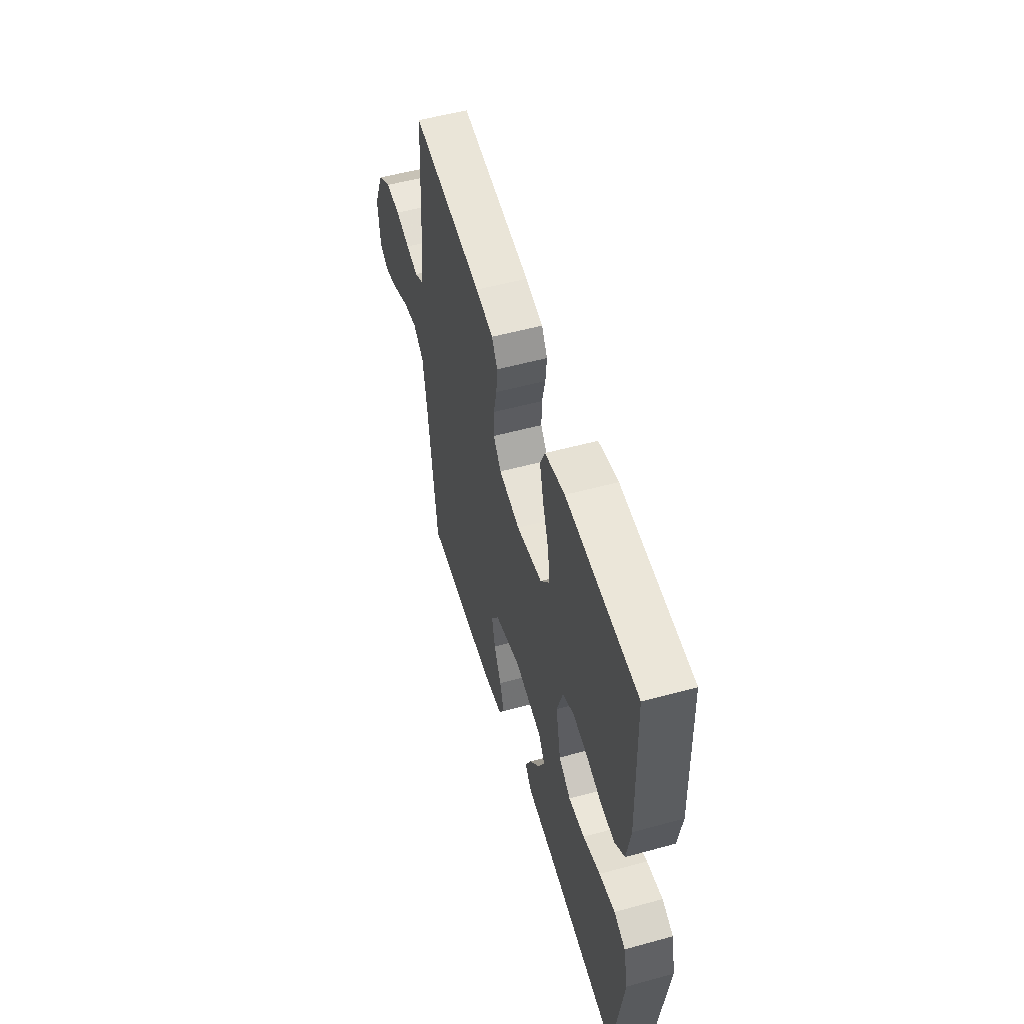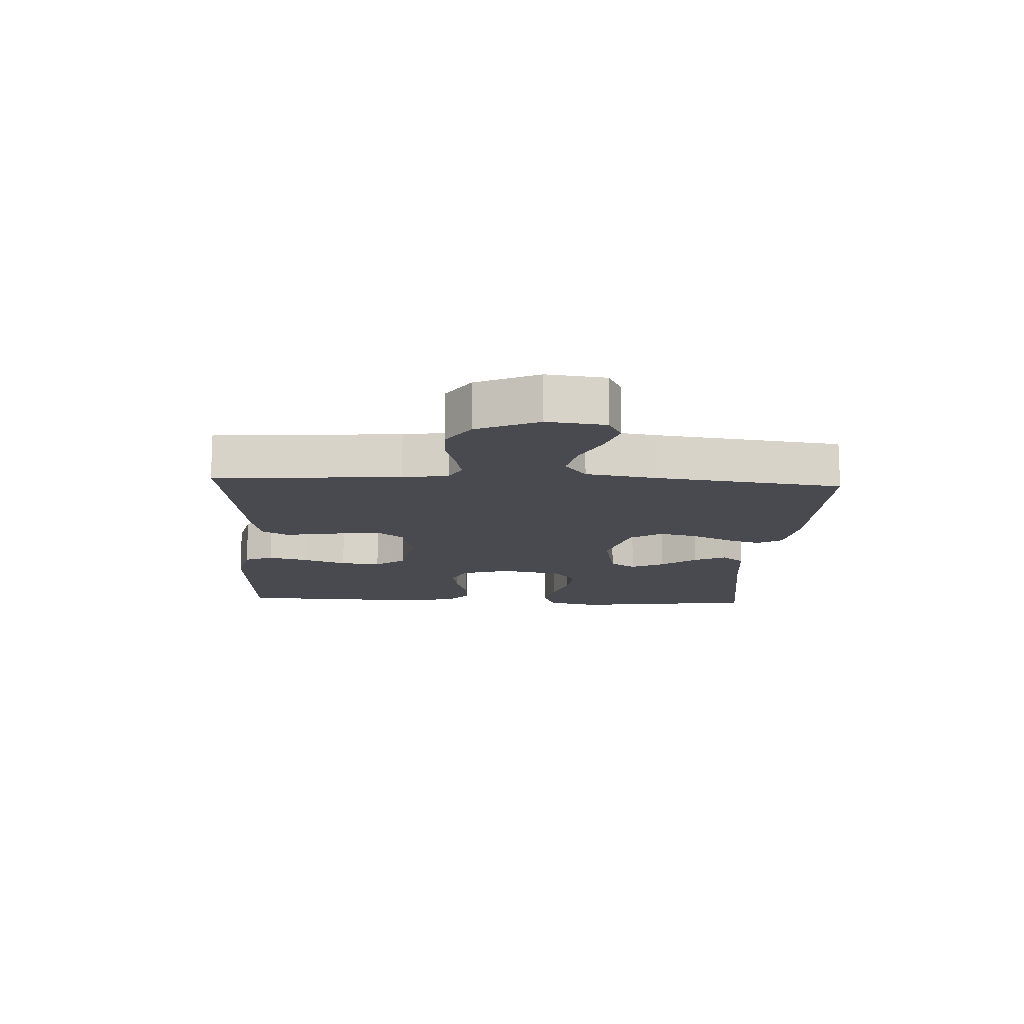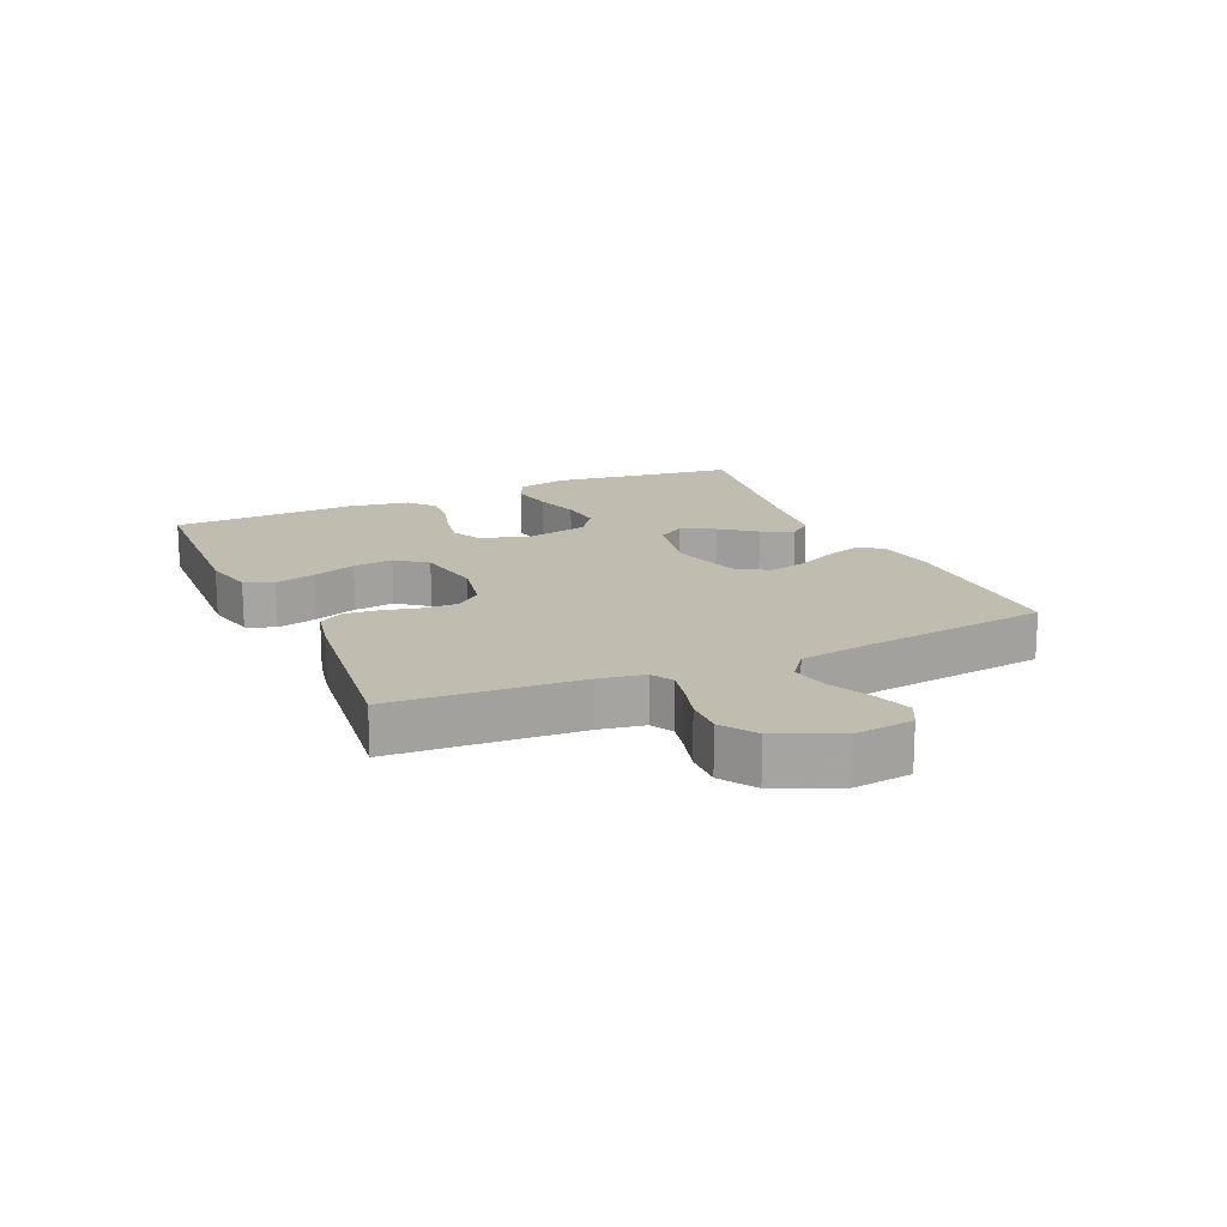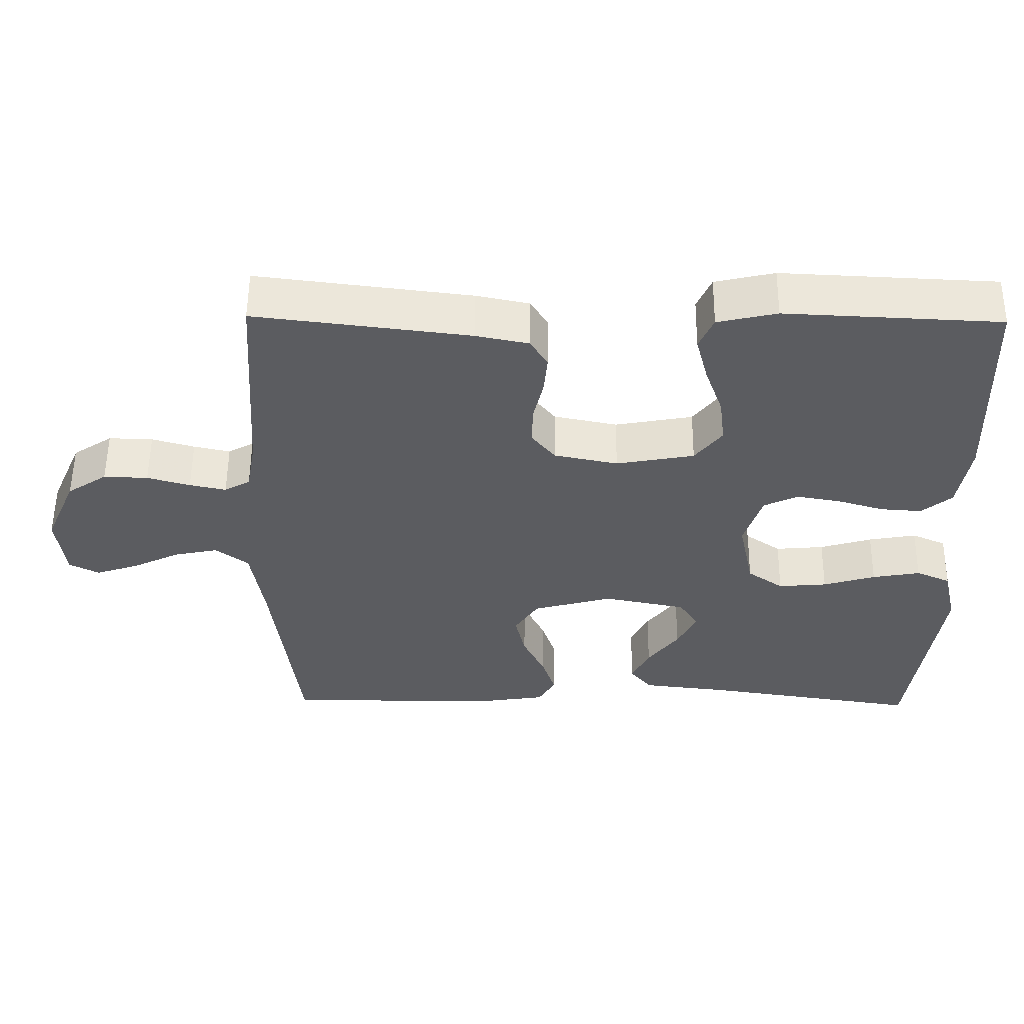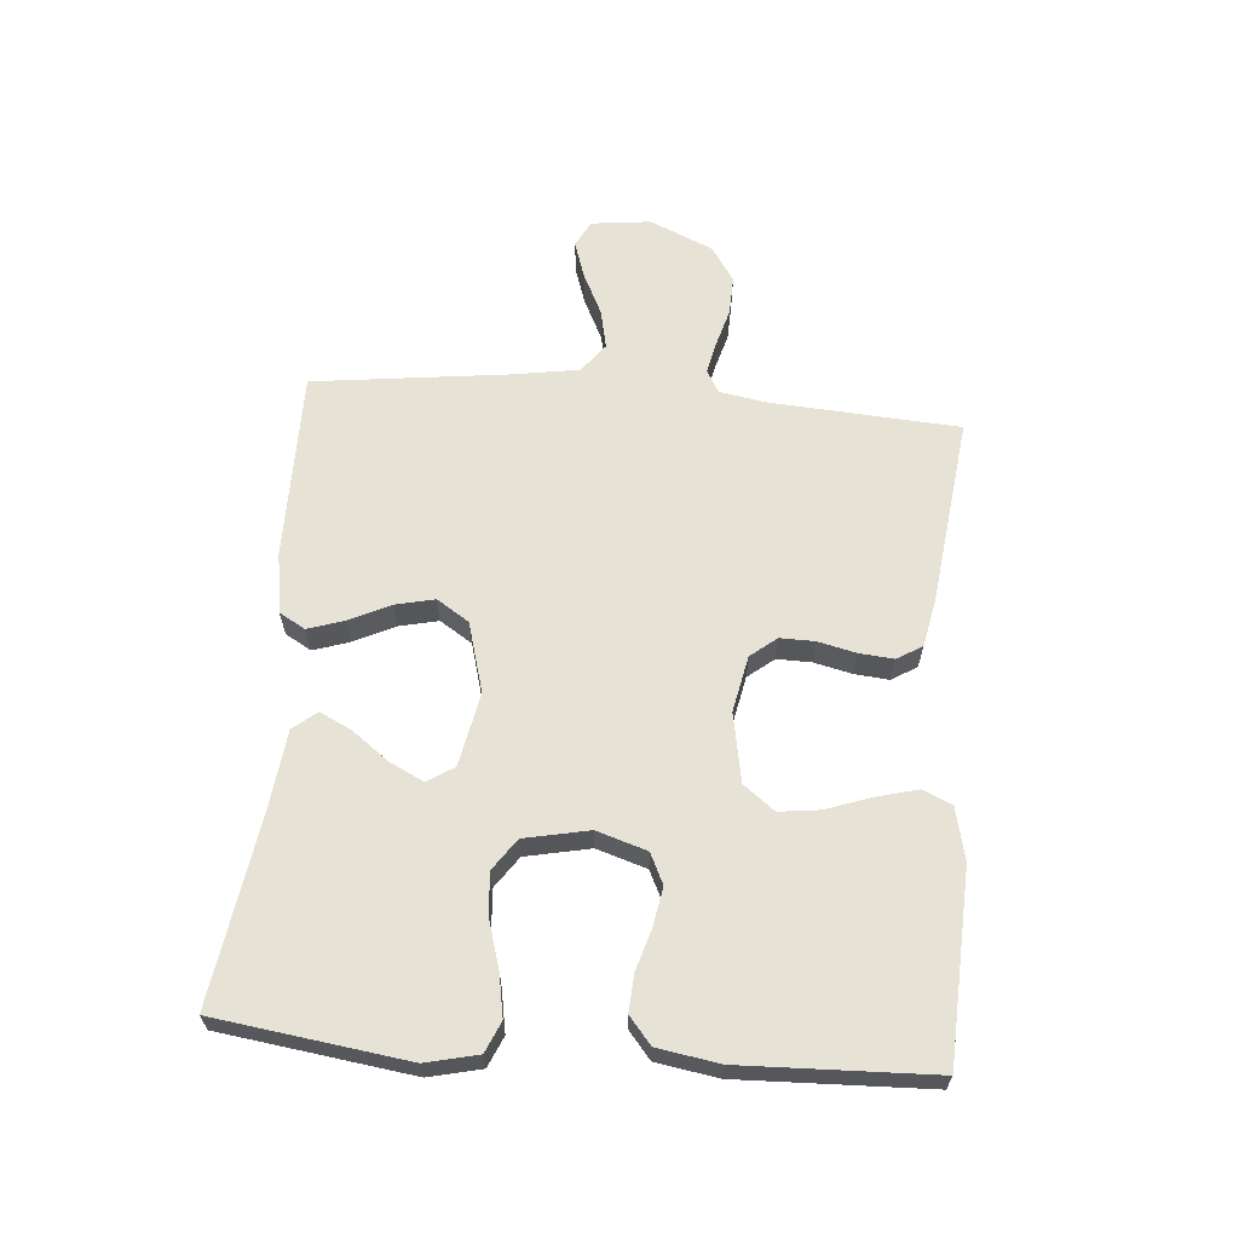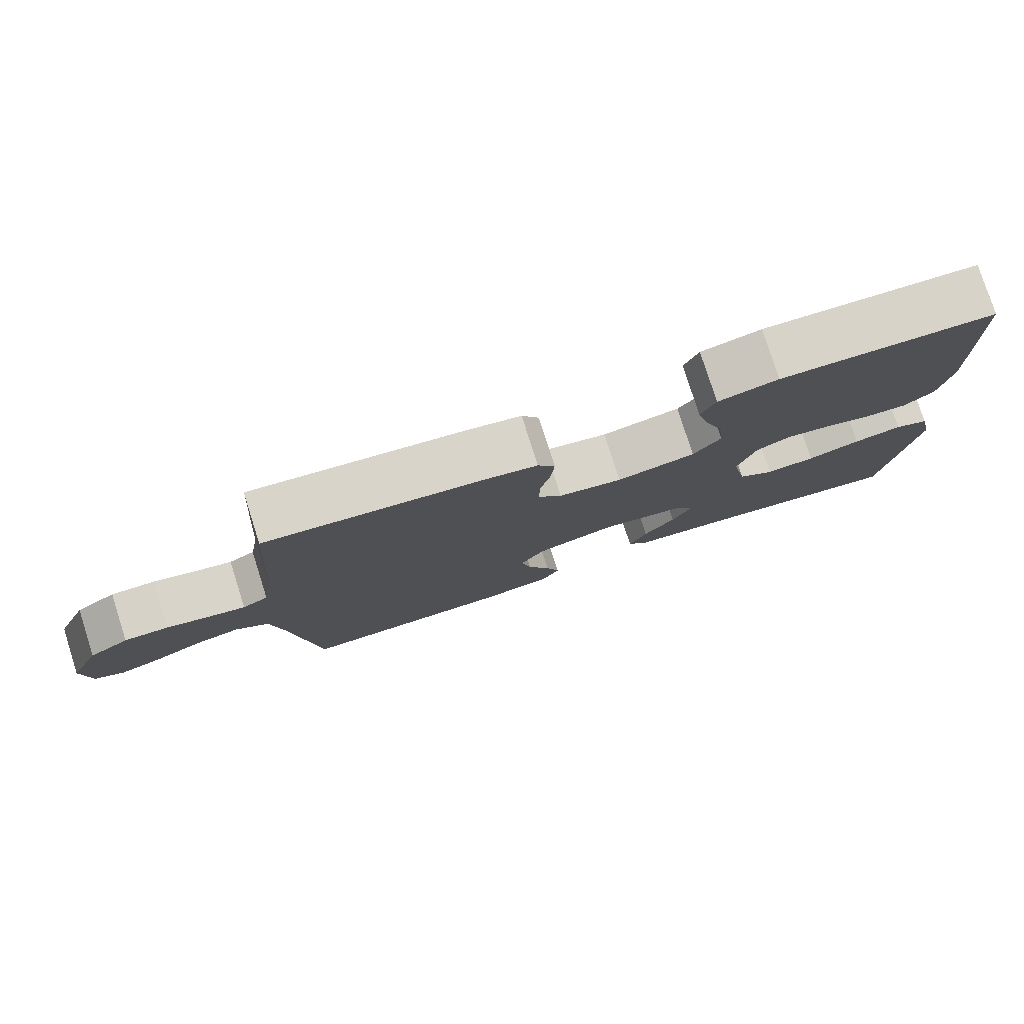
<metadata>
{"format":"obj","ext":"obj","renderer":"f3d","projection":"perspective","resolution":1024,"background":"white","views":[{"elev":53.7,"azim":-106.3,"up":"+Z"},{"elev":-13.5,"azim":86.9,"up":"+Y"},{"elev":16.5,"azim":65.9,"up":"+Y"},{"elev":54.9,"azim":-179.4,"up":"+Z"},{"elev":63.2,"azim":-85.3,"up":"+Y"},{"elev":78.7,"azim":162.3,"up":"+Z"}]}
</metadata>
<code>
v -0.5 0.07 -0.5
v -0.541 0.07 -0.2
v -0.522 0.07 -0.118
v -0.474 0.07 -0.097
v -0.407 0.07 -0.109
v -0.334 0.07 -0.131
v -0.266 0.07 -0.137
v -0.216 0.07 -0.102
v -0.195 0.07 0
v -0.22 0.07 0.079
v -0.268 0.07 0.102
v -0.33 0.07 0.091
v -0.394 0.07 0.072
v -0.452 0.07 0.068
v -0.494 0.07 0.103
v -0.51 0.07 0.2
v -0.5 0.07 0.5
v -0.2 0.07 0.514
v -0.117 0.07 0.495
v -0.097 0.07 0.449
v -0.114 0.07 0.384
v -0.139 0.07 0.314
v -0.147 0.07 0.249
v -0.109 0.07 0.2
v 0 0.07 0.18
v 0.089 0.07 0.198
v 0.122 0.07 0.239
v 0.121 0.07 0.294
v 0.107 0.07 0.354
v 0.102 0.07 0.408
v 0.126 0.07 0.448
v 0.2 0.07 0.463
v 0.5 0.07 0.5
v 0.52 0.07 0.2
v 0.533 0.07 0.127
v 0.569 0.07 0.107
v 0.62 0.07 0.118
v 0.68 0.07 0.135
v 0.742 0.07 0.137
v 0.798 0.07 0.1
v 0.842 0.07 0
v 0.831 0.07 -0.094
v 0.789 0.07 -0.116
v 0.729 0.07 -0.096
v 0.663 0.07 -0.064
v 0.601 0.07 -0.051
v 0.555 0.07 -0.086
v 0.537 0.07 -0.2
v 0.5 0.07 -0.5
v 0.2 0.07 -0.499
v 0.104 0.07 -0.484
v 0.08 0.07 -0.443
v 0.099 0.07 -0.385
v 0.13 0.07 -0.321
v 0.144 0.07 -0.259
v 0.111 0.07 -0.208
v 0 0.07 -0.177
v -0.116 0.07 -0.2
v -0.143 0.07 -0.242
v -0.116 0.07 -0.296
v -0.073 0.07 -0.353
v -0.048 0.07 -0.404
v -0.078 0.07 -0.441
v -0.2 0.07 -0.455
v -0.5 0 -0.5
v -0.541 0 -0.2
v -0.522 0 -0.118
v -0.474 0 -0.097
v -0.407 0 -0.109
v -0.334 0 -0.131
v -0.266 0 -0.137
v -0.216 0 -0.102
v -0.195 0 0
v -0.22 0 0.079
v -0.268 0 0.102
v -0.33 0 0.091
v -0.394 0 0.072
v -0.452 0 0.068
v -0.494 0 0.103
v -0.51 0 0.2
v -0.5 0 0.5
v -0.2 0 0.514
v -0.117 0 0.495
v -0.097 0 0.449
v -0.114 0 0.384
v -0.139 0 0.314
v -0.147 0 0.249
v -0.109 0 0.2
v 0 0 0.18
v 0.089 0 0.198
v 0.122 0 0.239
v 0.121 0 0.294
v 0.107 0 0.354
v 0.102 0 0.408
v 0.126 0 0.448
v 0.2 0 0.463
v 0.5 0 0.5
v 0.52 0 0.2
v 0.533 0 0.127
v 0.569 0 0.107
v 0.62 0 0.118
v 0.68 0 0.135
v 0.742 0 0.137
v 0.798 0 0.1
v 0.842 0 0
v 0.831 0 -0.094
v 0.789 0 -0.116
v 0.729 0 -0.096
v 0.663 0 -0.064
v 0.601 0 -0.051
v 0.555 0 -0.086
v 0.537 0 -0.2
v 0.5 0 -0.5
v 0.2 0 -0.499
v 0.104 0 -0.484
v 0.08 0 -0.443
v 0.099 0 -0.385
v 0.13 0 -0.321
v 0.144 0 -0.259
v 0.111 0 -0.208
v 0 0 -0.177
v -0.116 0 -0.2
v -0.143 0 -0.242
v -0.116 0 -0.296
v -0.073 0 -0.353
v -0.048 0 -0.404
v -0.078 0 -0.441
v -0.2 0 -0.455
f 62 63 64
f 61 62 64
f 60 61 64
f 4 5 6
f 3 4 6
f 2 3 6
f 1 2 6
f 64 1 6
f 60 64 6
f 59 60 6
f 58 59 6 7
f 57 58 7 8
f 56 57 8 9
f 52 53 54
f 51 52 54
f 50 51 54
f 49 50 54
f 48 49 54
f 47 48 54 55
f 46 47 55 56
f 43 44 45
f 42 43 45
f 41 42 45
f 40 41 45
f 39 40 45
f 38 39 45
f 37 38 45
f 36 37 45 46
f 56 9 10
f 46 56 10
f 36 46 10
f 35 36 10
f 32 33 34
f 31 32 34
f 30 31 34
f 29 30 34
f 28 29 34
f 27 28 34 35
f 20 21 22
f 19 20 22
f 18 19 22
f 17 18 22
f 16 17 22
f 15 16 22
f 14 15 22
f 13 14 22
f 12 13 22
f 11 12 22 23
f 10 11 23 24
f 26 27 35
f 25 26 35 10
f 10 24 25
f 128 127 126
f 128 126 125
f 128 125 124
f 70 69 68
f 70 68 67
f 70 67 66
f 70 66 65
f 70 65 128
f 70 128 124
f 70 124 123
f 71 70 123 122
f 72 71 122 121
f 73 72 121 120
f 118 117 116
f 118 116 115
f 118 115 114
f 118 114 113
f 118 113 112
f 119 118 112 111
f 120 119 111 110
f 109 108 107
f 109 107 106
f 109 106 105
f 109 105 104
f 109 104 103
f 109 103 102
f 109 102 101
f 110 109 101 100
f 74 73 120
f 74 120 110
f 74 110 100
f 74 100 99
f 98 97 96
f 98 96 95
f 98 95 94
f 98 94 93
f 98 93 92
f 99 98 92 91
f 86 85 84
f 86 84 83
f 86 83 82
f 86 82 81
f 86 81 80
f 86 80 79
f 86 79 78
f 86 78 77
f 86 77 76
f 87 86 76 75
f 88 87 75 74
f 99 91 90
f 74 99 90 89
f 89 88 74
f 1 65 66 2
f 2 66 67 3
f 3 67 68 4
f 4 68 69 5
f 5 69 70 6
f 6 70 71 7
f 7 71 72 8
f 8 72 73 9
f 9 73 74 10
f 10 74 75 11
f 11 75 76 12
f 12 76 77 13
f 13 77 78 14
f 14 78 79 15
f 15 79 80 16
f 16 80 81 17
f 17 81 82 18
f 18 82 83 19
f 19 83 84 20
f 20 84 85 21
f 21 85 86 22
f 22 86 87 23
f 23 87 88 24
f 24 88 89 25
f 25 89 90 26
f 26 90 91 27
f 27 91 92 28
f 28 92 93 29
f 29 93 94 30
f 30 94 95 31
f 31 95 96 32
f 32 96 97 33
f 33 97 98 34
f 34 98 99 35
f 35 99 100 36
f 36 100 101 37
f 37 101 102 38
f 38 102 103 39
f 39 103 104 40
f 40 104 105 41
f 41 105 106 42
f 42 106 107 43
f 43 107 108 44
f 44 108 109 45
f 45 109 110 46
f 46 110 111 47
f 47 111 112 48
f 48 112 113 49
f 49 113 114 50
f 50 114 115 51
f 51 115 116 52
f 52 116 117 53
f 53 117 118 54
f 54 118 119 55
f 55 119 120 56
f 56 120 121 57
f 57 121 122 58
f 58 122 123 59
f 59 123 124 60
f 60 124 125 61
f 61 125 126 62
f 62 126 127 63
f 63 127 128 64
f 64 128 65 1

</code>
